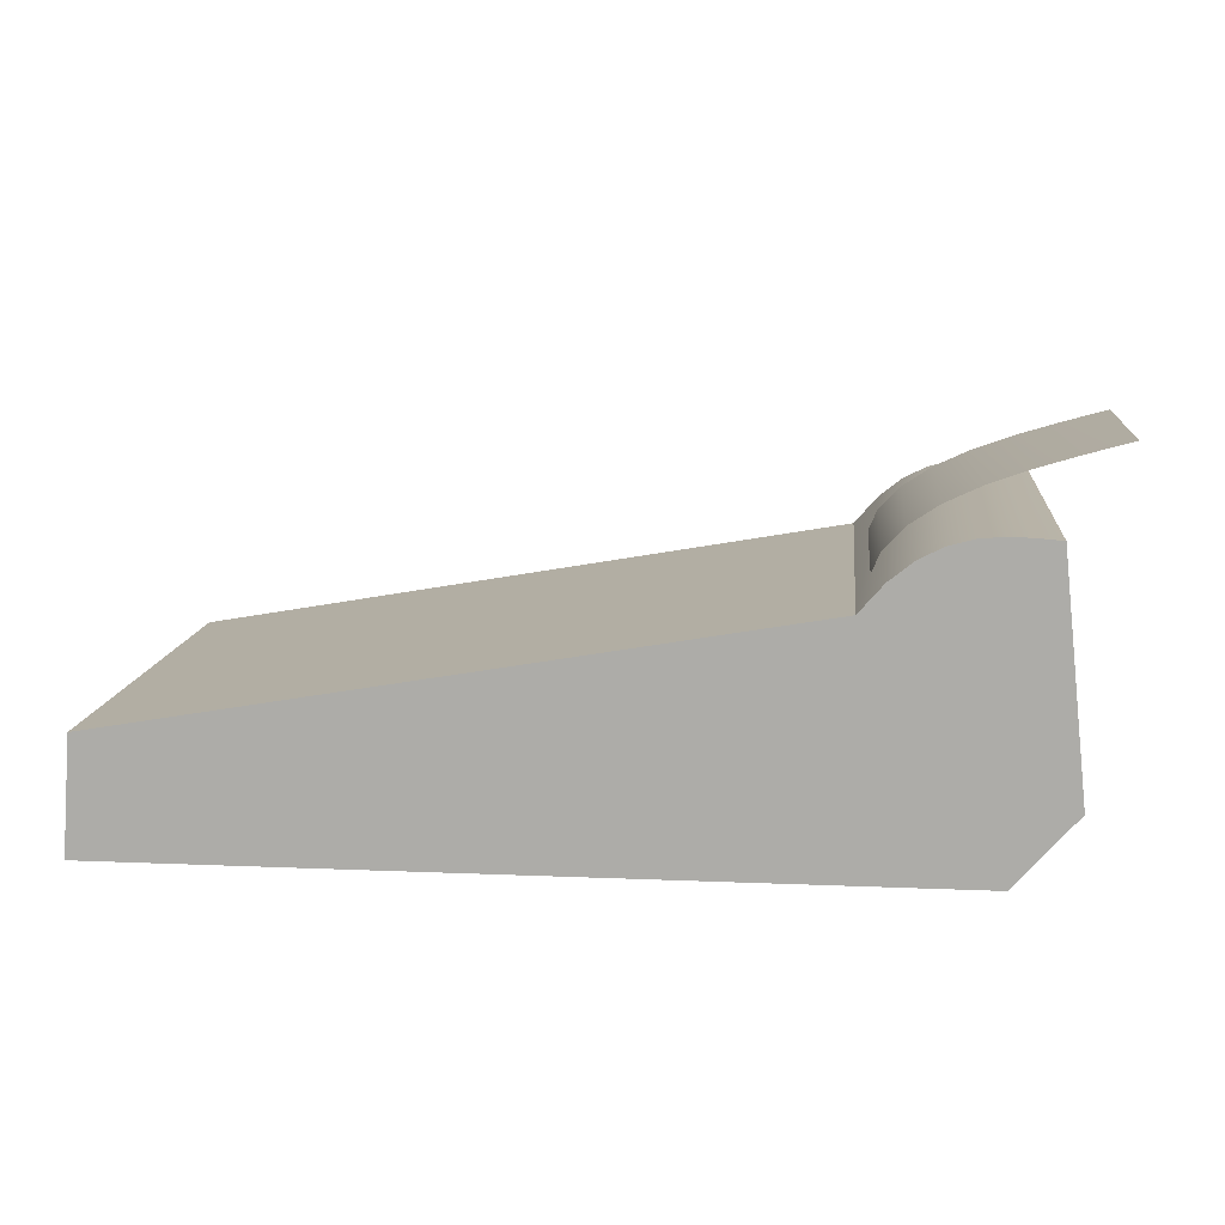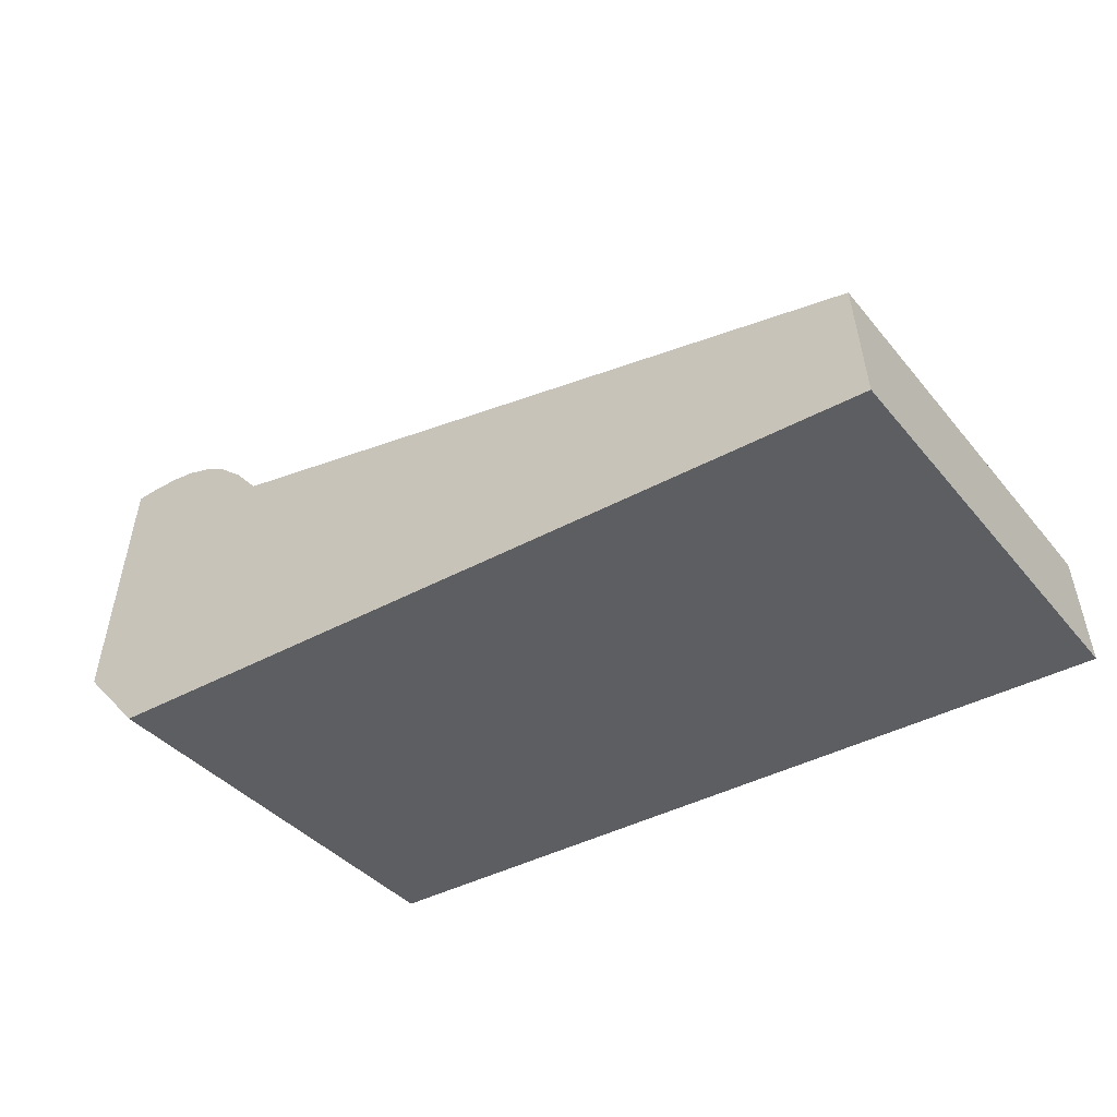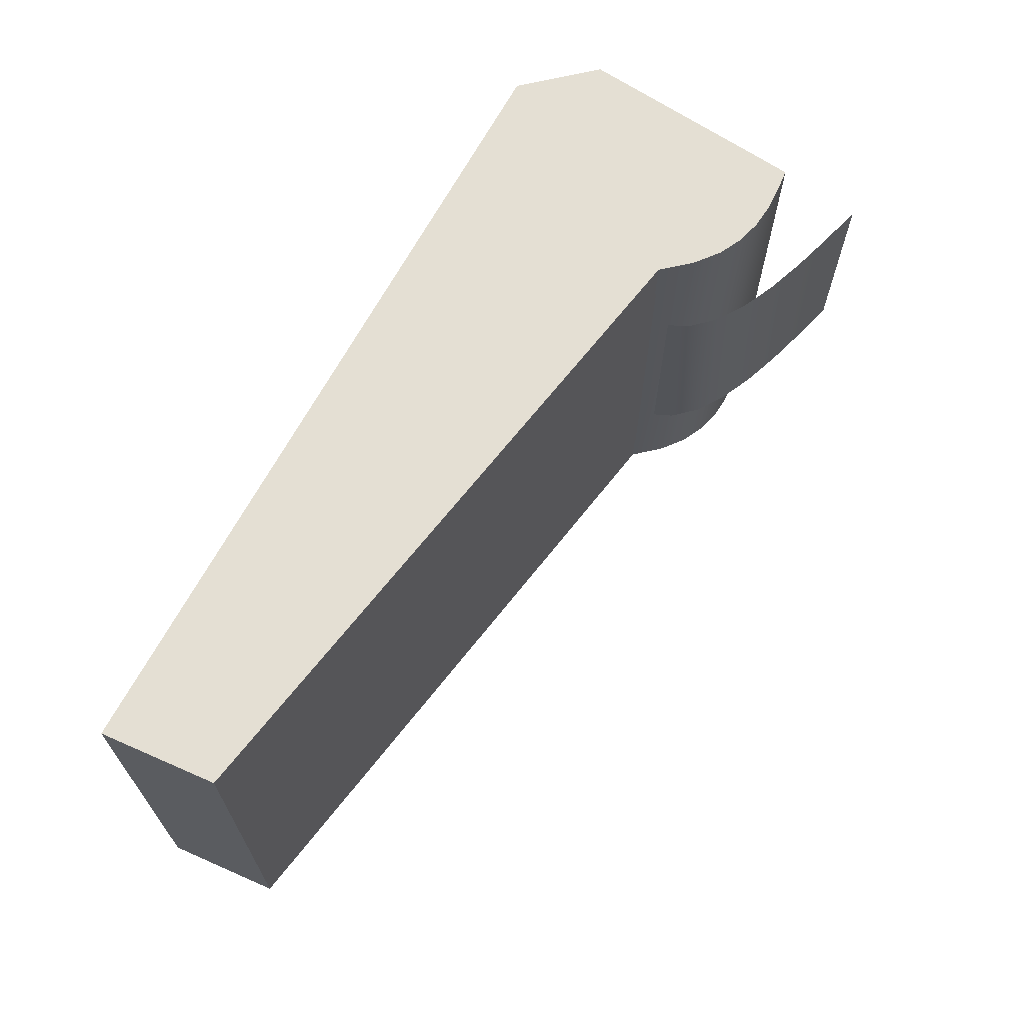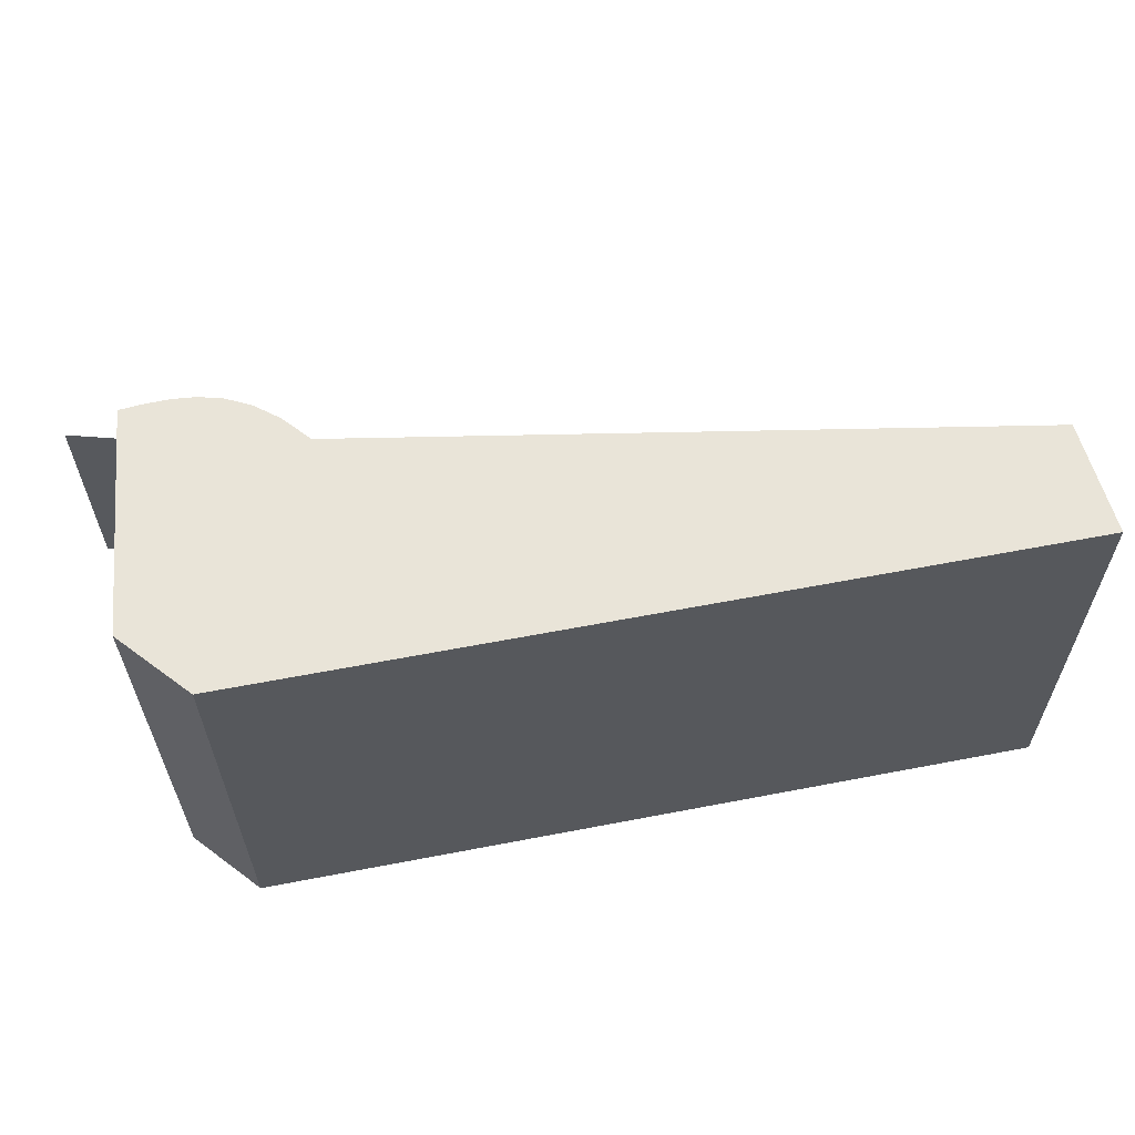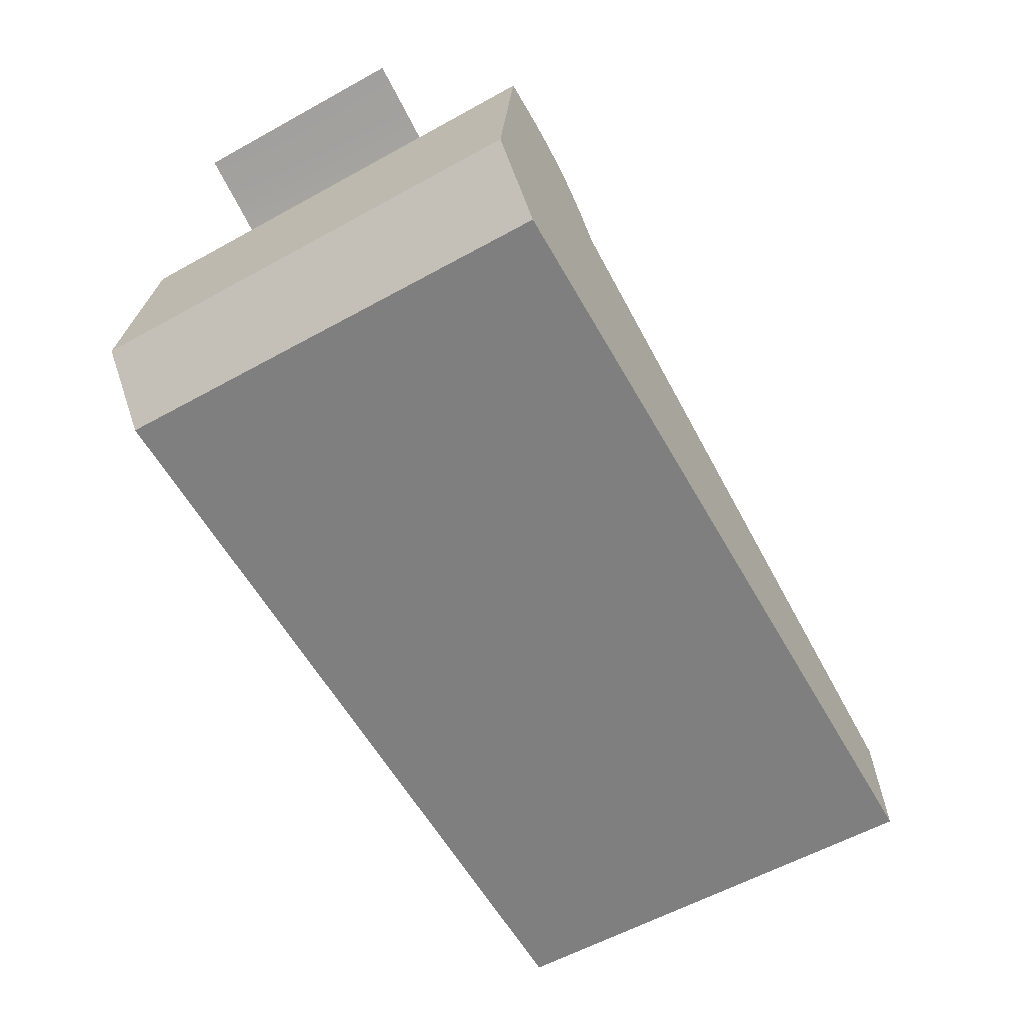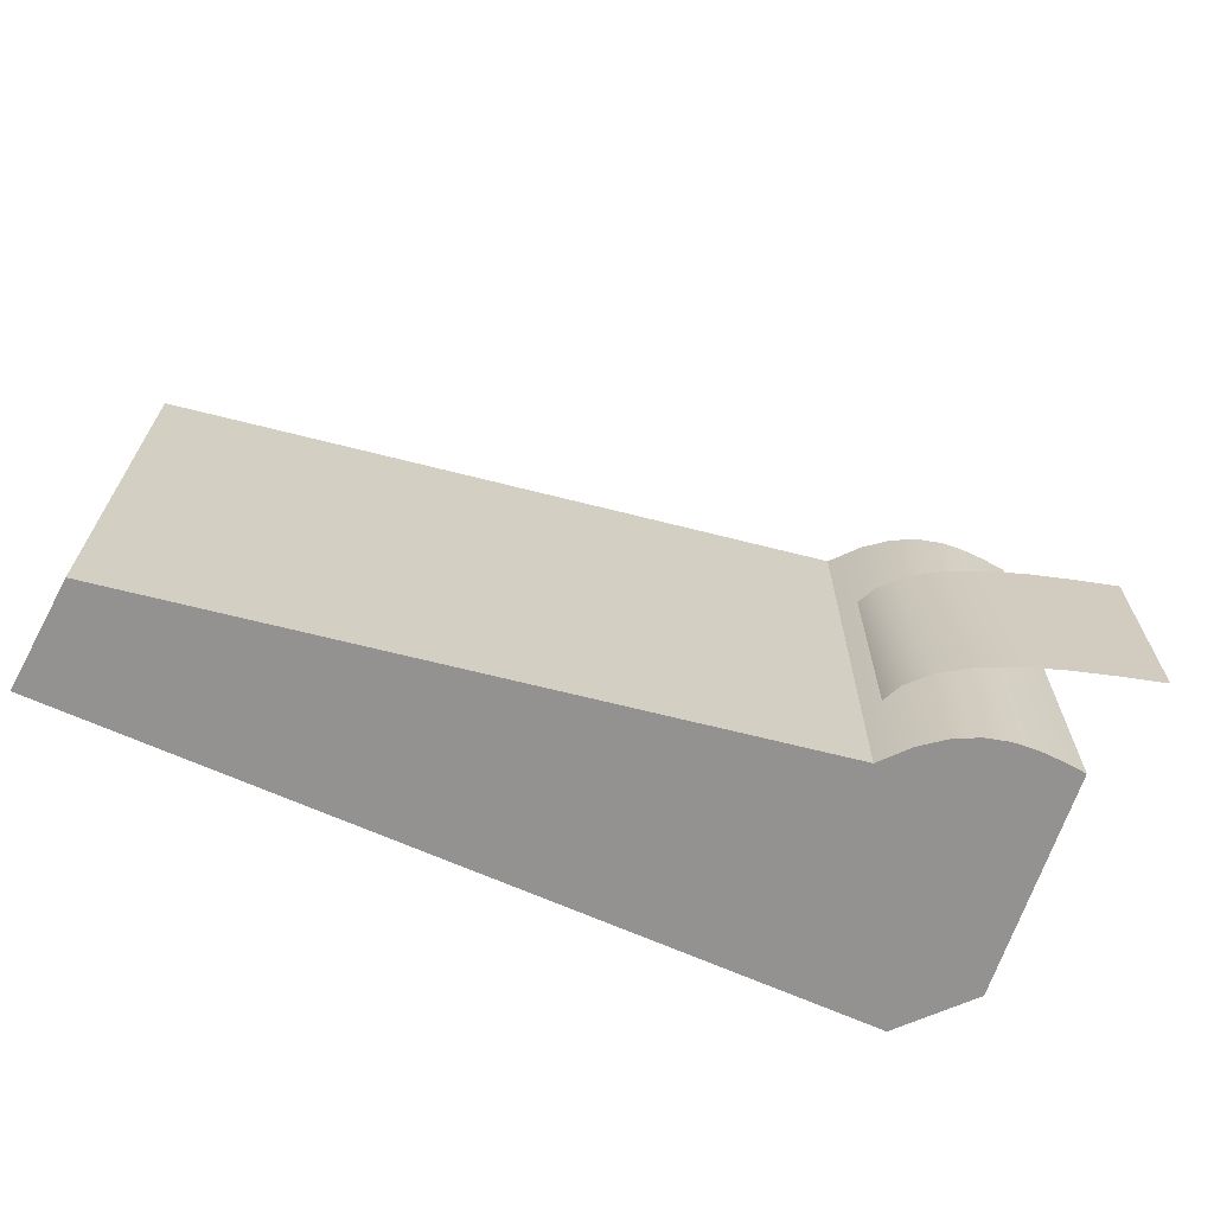
<metadata>
{"format":"obj","ext":"obj","renderer":"f3d","projection":"perspective","resolution":1024,"background":"white","views":[{"elev":12.1,"azim":-174.4,"up":"+Y"},{"elev":-38.7,"azim":34.7,"up":"+Y"},{"elev":66.8,"azim":118.1,"up":"+Z"},{"elev":60.3,"azim":-11.1,"up":"+Z"},{"elev":-59.7,"azim":-60.7,"up":"+Y"},{"elev":-66.4,"azim":155.8,"up":"+Z"}]}
</metadata>
<code>
v  -0.132 0.4223 0.359
v  0.8687 0.2473 0.3616
v  0.8707 0.2473 -0.3614
v  -0.13 0.4223 -0.3641
v  -0.447 0.4719 0.4435
v  0.898 0.2366 0.4471
v  0.9004 0.2366 -0.4423
v  -0.4447 0.4719 -0.4459
v  0.9156 0.004841 0.4471
v  0.918 0.004841 -0.4422
v  -0.7104 0.004842 0.4428
v  -0.708 0.004842 -0.4466
v  -0.8321 0.1418 0.4425
v  -0.8297 0.1418 -0.4469
v  -0.7829 0.6016 0.4426
v  -0.7805 0.6016 -0.4468
v  -0.735 0.6057 0.4427
v  -0.7326 0.6057 -0.4466
v  -0.6871 0.6069 0.4429
v  -0.6847 0.6069 -0.4465
v  -0.6392 0.6026 0.443
v  -0.6368 0.6026 -0.4464
v  -0.5912 0.5897 0.4431
v  -0.5888 0.5897 -0.4463
v  -0.5432 0.5655 0.4432
v  -0.5408 0.5655 -0.4461
v  -0.4952 0.5272 0.4434
v  -0.4928 0.5272 -0.446
v  -0.1815 0.43 0.3588
v  -0.4422 0.4756 0.3581
v  -0.1796 0.43 -0.3642
v  -0.4403 0.4756 -0.3649
v  -0.5085 0.2927 0.1955
v  -0.5237 0.2559 0.1955
v  -0.5074 0.2927 -0.2402
v  -0.5225 0.2559 -0.2402
v  -0.4942 0.329 0.1955
v  -0.493 0.329 -0.2402
v  -0.4816 0.3643 0.1956
v  -0.4804 0.3643 -0.2401
v  -0.4715 0.3981 0.1956
v  -0.4704 0.3981 -0.2401
v  -0.4638 0.43 -0.2401
v  -0.4649 0.43 0.1956
v  -0.4614 0.4595 -0.2401
v  -0.4626 0.4595 0.1956
v  -0.4642 0.486 -0.2401
v  -0.4654 0.486 0.1956
v  -0.4882 0.5408 -0.2401
v  -0.4894 0.5408 0.1956
v  -0.5309 0.5869 -0.2403
v  -0.5321 0.5869 0.1954
v  -0.5892 0.6258 -0.2404
v  -0.5904 0.6258 0.1953
v  -0.6601 0.6589 -0.2406
v  -0.6612 0.6589 0.1951
v  -0.7402 0.6879 -0.2408
v  -0.7414 0.6879 0.1949
v  -0.8266 0.7141 -0.2411
v  -0.8278 0.7141 0.1947
v  -0.9161 0.7391 -0.2413
v  -0.9173 0.7391 0.1944
g objLine13_0
f 1 2 3
f 1 3 4
f 5 6 7
f 5 7 8
f 6 9 10
f 6 10 7
f 9 11 12
f 9 12 10
f 11 13 14
f 11 14 12
f 13 15 16
f 13 16 14
f 15 17 18
f 15 18 16
f 17 19 20
f 17 20 18
f 19 21 22
f 19 22 20
f 21 23 24
f 21 24 22
f 23 25 26
f 23 26 24
f 25 27 28
f 25 28 26
f 27 5 8
f 27 8 28
f 6 11 9
f 5 11 6
f 5 13 11
f 5 15 13
f 5 17 15
f 27 17 5
f 27 19 17
f 25 19 27
f 23 19 25
f 21 19 23
f 7 10 12
f 8 7 12
f 8 12 14
f 8 14 16
f 8 16 18
f 28 8 18
f 28 18 20
f 26 28 20
f 24 26 20
f 22 24 20
f 29 30 31
f 31 30 32
f 33 34 35
f 35 34 36
f 37 33 38
f 38 33 35
f 39 37 40
f 41 39 42
f 42 39 40
f 40 37 38
f 43 41 42
f 44 41 43
f 45 44 43
f 46 44 45
f 47 46 45
f 48 46 47
f 49 48 47
f 50 48 49
f 51 50 49
f 52 50 51
f 53 52 51
f 54 52 53
f 55 54 53
f 56 54 55
f 57 56 55
f 58 56 57
f 59 58 57
f 60 58 59
f 61 60 59
f 62 60 61

</code>
